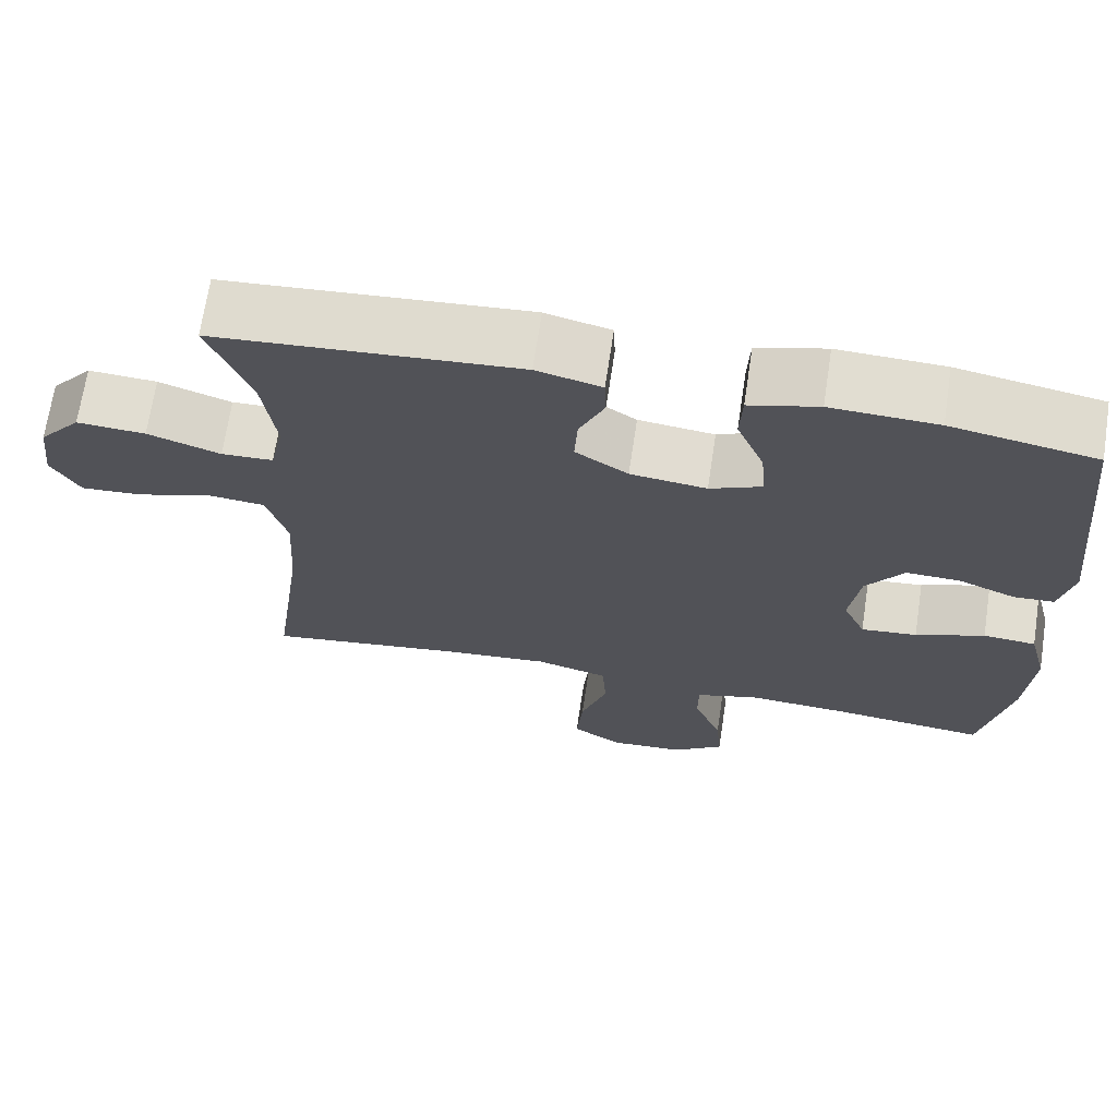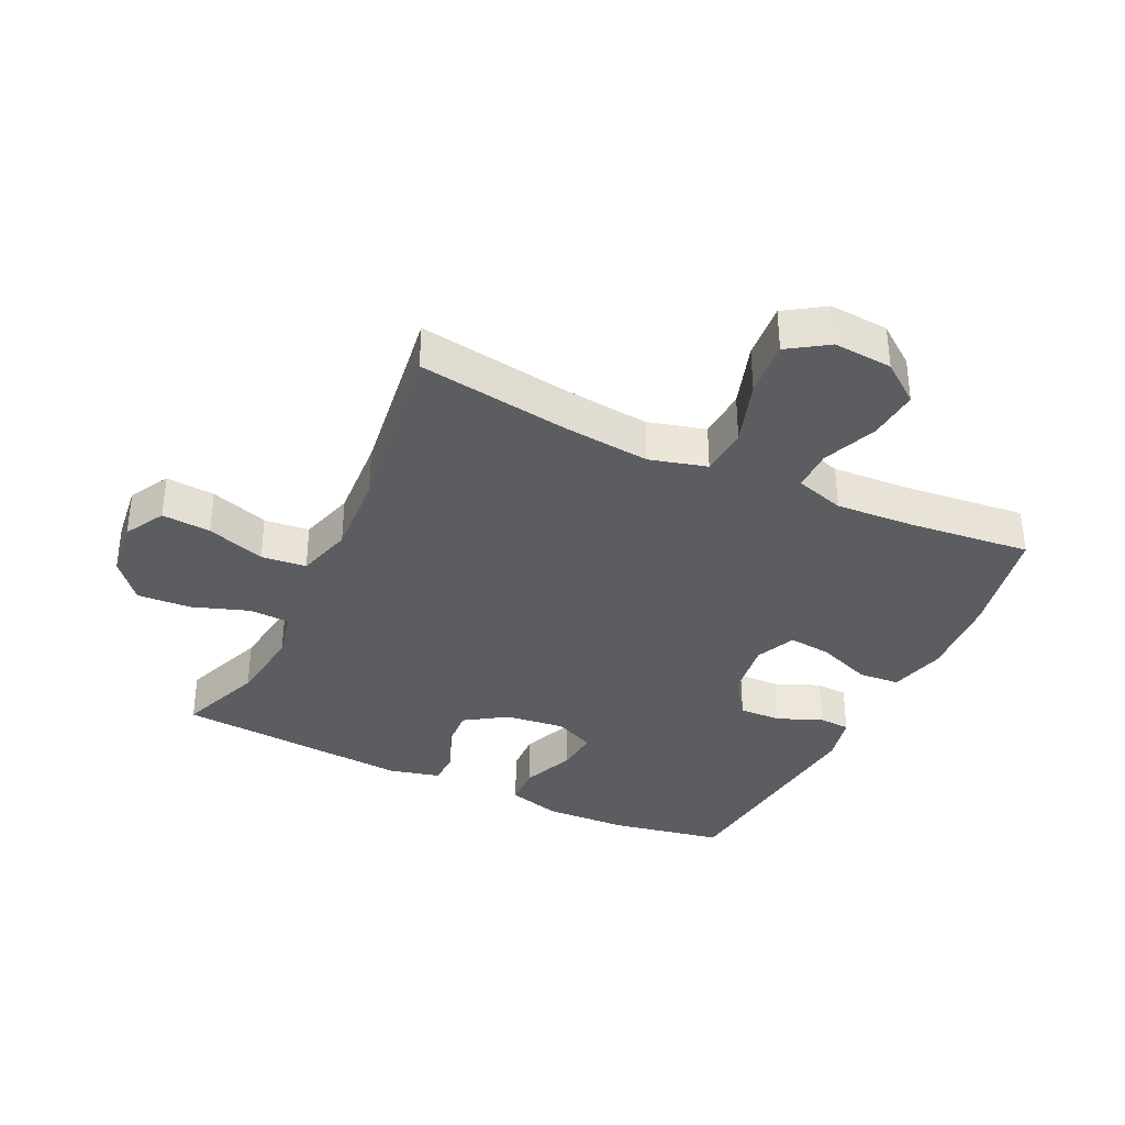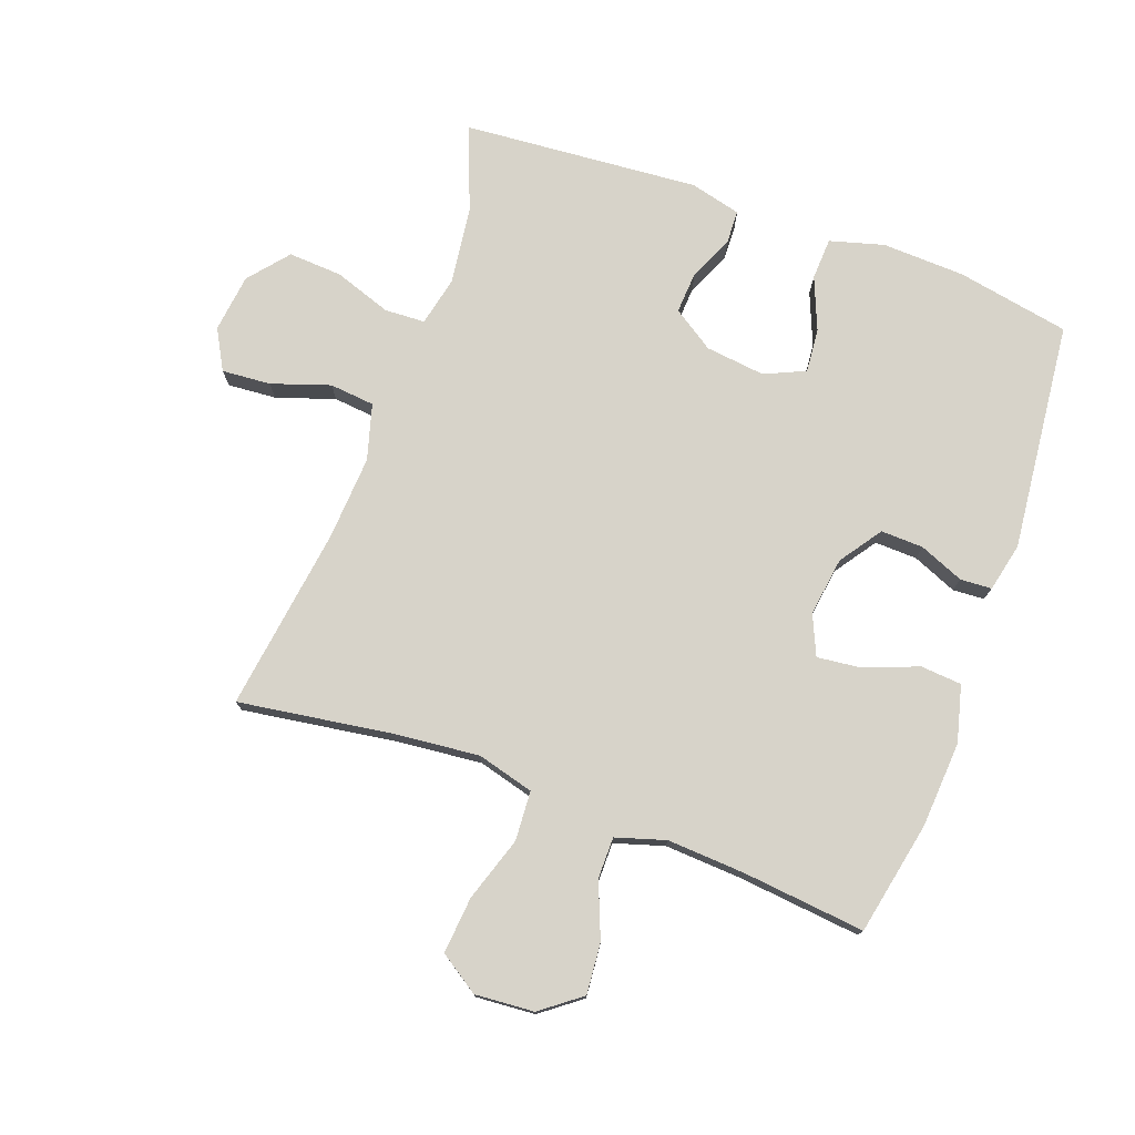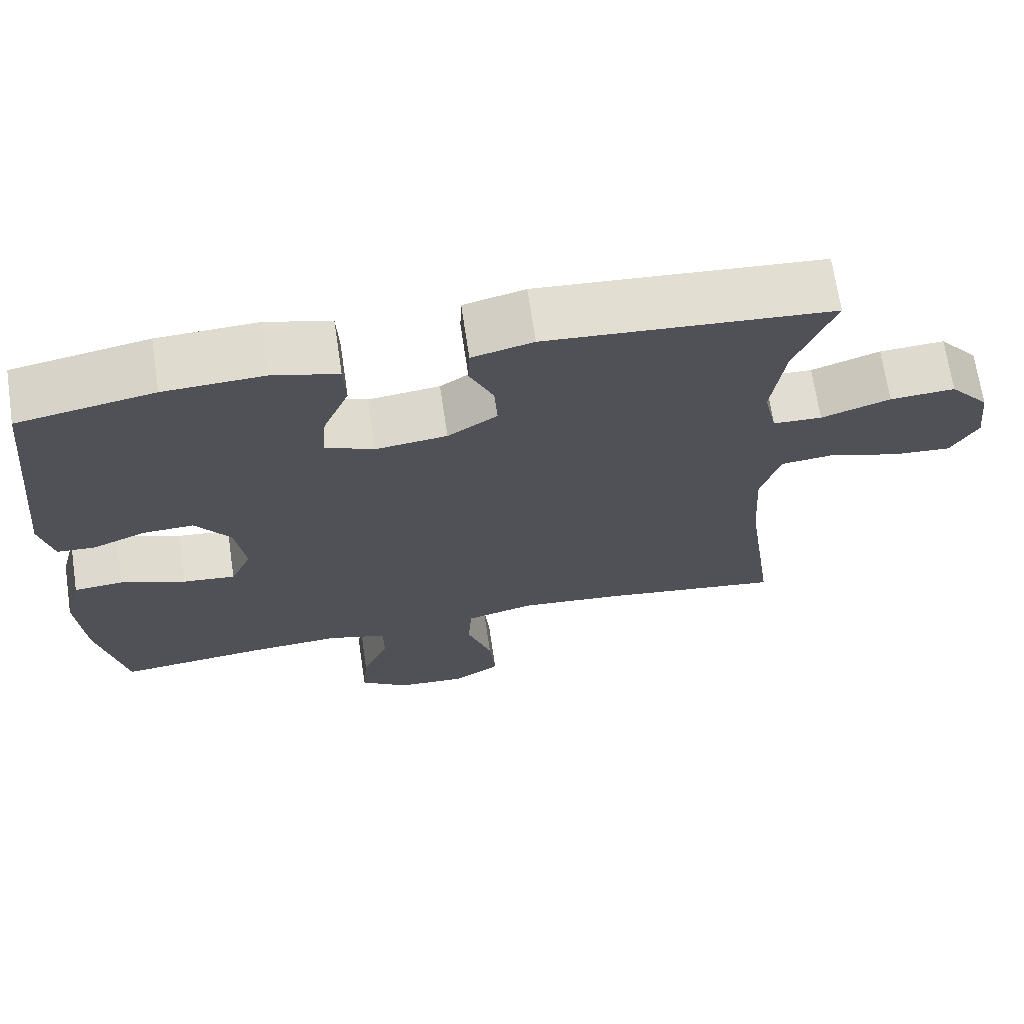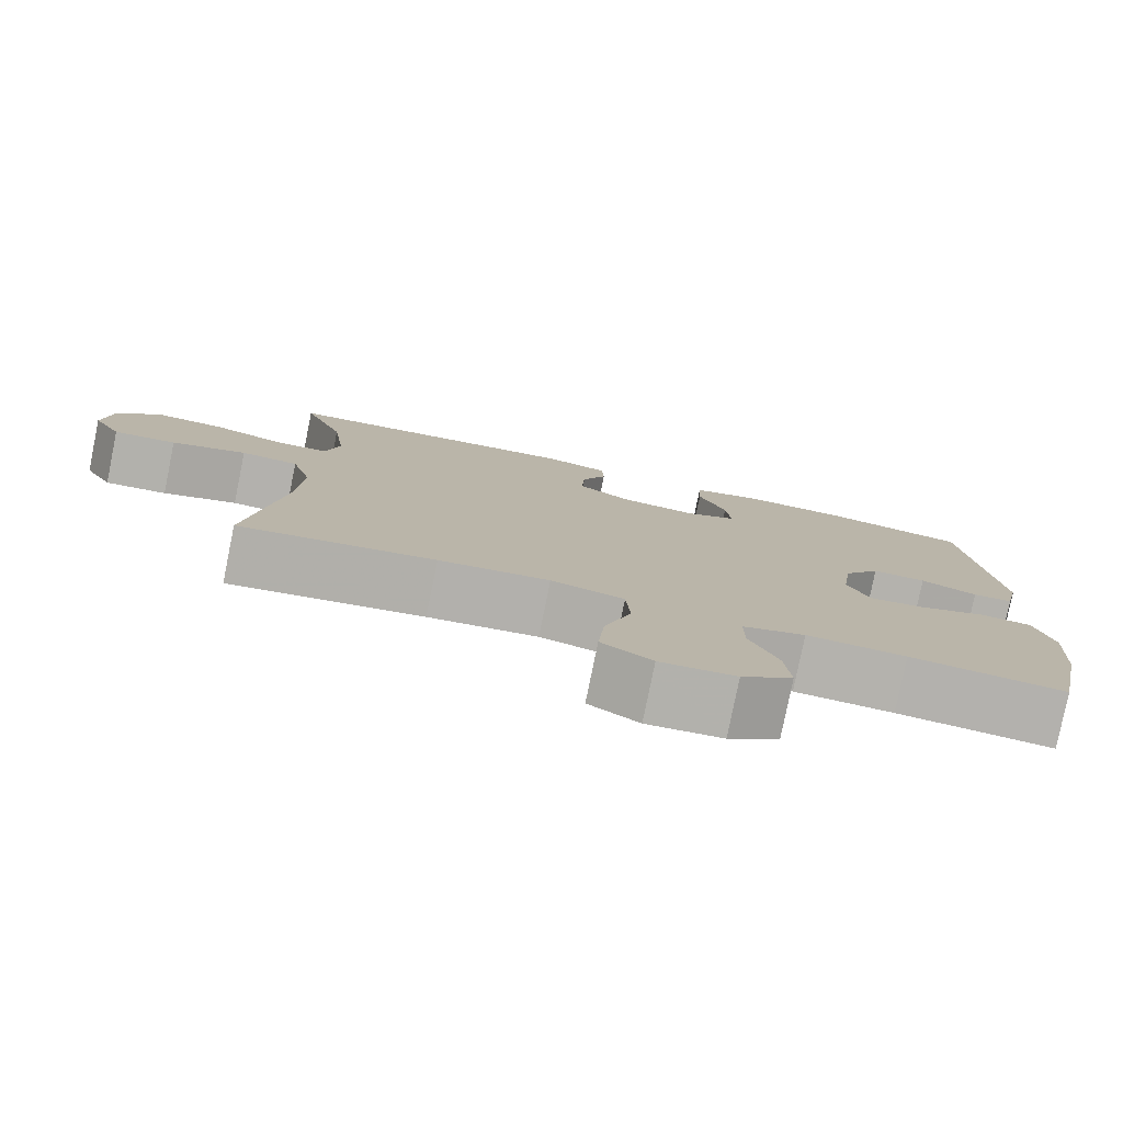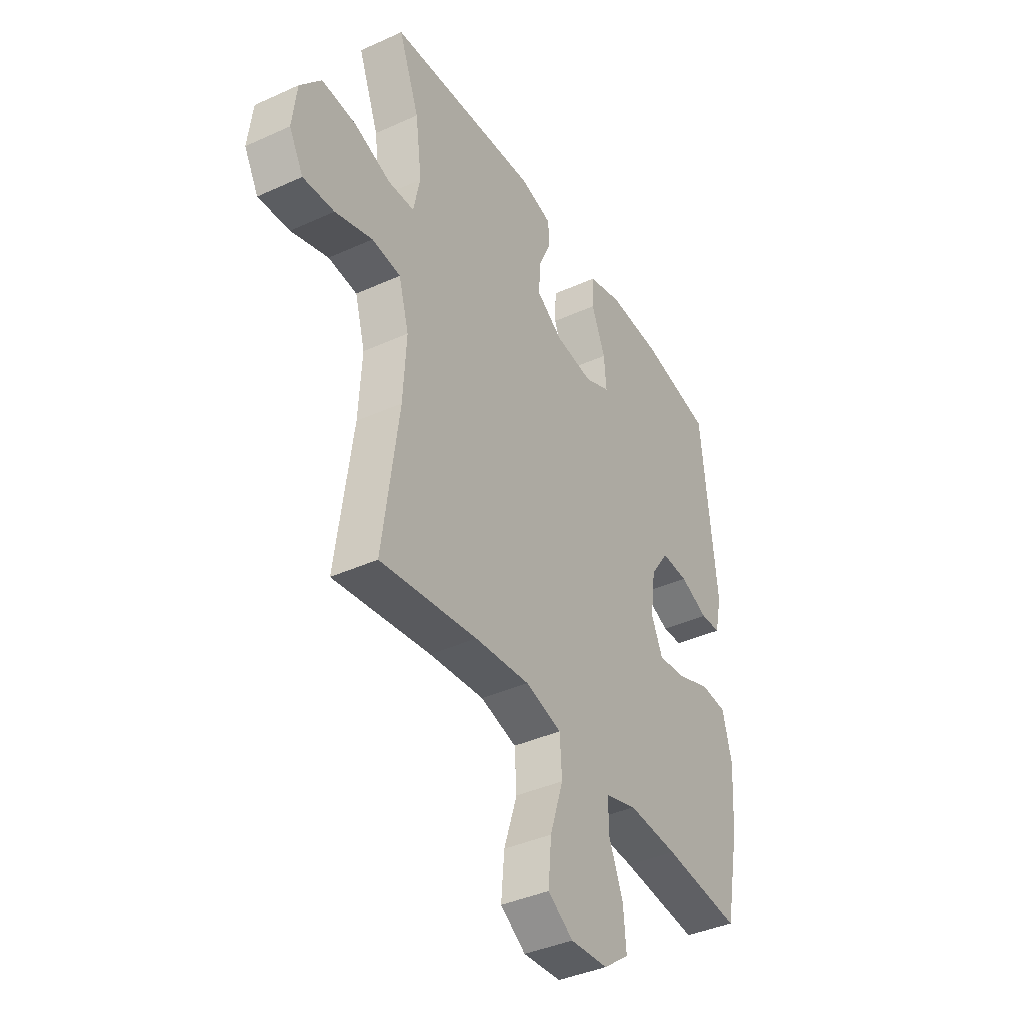
<metadata>
{"format":"obj","ext":"obj","renderer":"f3d","projection":"perspective","resolution":1024,"background":"white","views":[{"elev":69.0,"azim":-171.4,"up":"+Z"},{"elev":-35.7,"azim":154.6,"up":"+Y"},{"elev":76.1,"azim":-159.9,"up":"+Y"},{"elev":69.3,"azim":-8.5,"up":"+Z"},{"elev":-79.4,"azim":168.5,"up":"+Z"},{"elev":-39.7,"azim":119.4,"up":"+Z"}]}
</metadata>
<code>
v -0.5 0.07 0.5
v -0.322 0.07 0.533
v -0.191 0.07 0.538
v -0.106 0.07 0.514
v -0.103 0.07 0.448
v -0.137 0.07 0.365
v -0.143 0.07 0.296
v -0.079 0.07 0.267
v 0.015 0.07 0.278
v 0.08 0.07 0.321
v 0.076 0.07 0.387
v 0.045 0.07 0.457
v 0.047 0.07 0.51
v 0.127 0.07 0.53
v 0.5 0.07 0.5
v 0.449 0.07 0.366
v 0.433 0.07 0.244
v 0.45 0.07 0.166
v 0.514 0.07 0.163
v 0.604 0.07 0.194
v 0.689 0.07 0.199
v 0.741 0.07 0.136
v 0.752 0.07 0.044
v 0.717 0.07 -0.019
v 0.64 0.07 -0.013
v 0.548 0.07 0.018
v 0.477 0.07 0.011
v 0.452 0.07 -0.077
v 0.46 0.07 -0.21
v 0.5 0.07 -0.5
v 0.26 0.07 -0.464
v 0.124 0.07 -0.45
v 0.034 0.07 -0.474
v 0.029 0.07 -0.552
v 0.062 0.07 -0.654
v 0.07 0.07 -0.743
v 0.008 0.07 -0.784
v -0.085 0.07 -0.777
v -0.148 0.07 -0.729
v -0.141 0.07 -0.649
v -0.106 0.07 -0.562
v -0.106 0.07 -0.497
v -0.184 0.07 -0.473
v -0.307 0.07 -0.48
v -0.5 0.07 -0.5
v -0.536 0.07 -0.321
v -0.545 0.07 -0.186
v -0.522 0.07 -0.097
v -0.457 0.07 -0.092
v -0.372 0.07 -0.125
v -0.303 0.07 -0.133
v -0.275 0.07 -0.07
v -0.288 0.07 0.023
v -0.334 0.07 0.089
v -0.401 0.07 0.087
v -0.471 0.07 0.058
v -0.521 0.07 0.061
v -0.538 0.07 0.138
v -0.5 0 0.5
v -0.322 0 0.533
v -0.191 0 0.538
v -0.106 0 0.514
v -0.103 0 0.448
v -0.137 0 0.365
v -0.143 0 0.296
v -0.079 0 0.267
v 0.015 0 0.278
v 0.08 0 0.321
v 0.076 0 0.387
v 0.045 0 0.457
v 0.047 0 0.51
v 0.127 0 0.53
v 0.5 0 0.5
v 0.449 0 0.366
v 0.433 0 0.244
v 0.45 0 0.166
v 0.514 0 0.163
v 0.604 0 0.194
v 0.689 0 0.199
v 0.741 0 0.136
v 0.752 0 0.044
v 0.717 0 -0.019
v 0.64 0 -0.013
v 0.548 0 0.018
v 0.477 0 0.011
v 0.452 0 -0.077
v 0.46 0 -0.21
v 0.5 0 -0.5
v 0.26 0 -0.464
v 0.124 0 -0.45
v 0.034 0 -0.474
v 0.029 0 -0.552
v 0.062 0 -0.654
v 0.07 0 -0.743
v 0.008 0 -0.784
v -0.085 0 -0.777
v -0.148 0 -0.729
v -0.141 0 -0.649
v -0.106 0 -0.562
v -0.106 0 -0.497
v -0.184 0 -0.473
v -0.307 0 -0.48
v -0.5 0 -0.5
v -0.536 0 -0.321
v -0.545 0 -0.186
v -0.522 0 -0.097
v -0.457 0 -0.092
v -0.372 0 -0.125
v -0.303 0 -0.133
v -0.275 0 -0.07
v -0.288 0 0.023
v -0.334 0 0.089
v -0.401 0 0.087
v -0.471 0 0.058
v -0.521 0 0.061
v -0.538 0 0.138
f 55 56 57 58
f 54 55 58 1
f 53 54 1 2
f 52 53 2 3
f 47 48 49 50
f 47 50 51
f 44 45 46 47
f 43 44 47 51
f 42 43 51 52
f 38 39 40 41
f 38 41 42
f 37 38 42
f 34 35 36 37
f 33 34 37 42
f 32 33 42 52
f 29 30 31
f 28 29 31 32
f 27 28 32 52
f 23 24 25 26
f 23 26 27
f 19 20 21 22
f 18 19 22 23
f 13 14 15 16
f 11 12 13 16
f 10 11 16 17
f 9 10 17 18
f 3 4 5 6
f 3 6 7
f 52 3 7
f 27 52 7 8
f 18 23 27
f 8 9 18 27
f 116 115 114 113
f 59 116 113 112
f 60 59 112 111
f 61 60 111 110
f 108 107 106 105
f 109 108 105
f 105 104 103 102
f 109 105 102 101
f 110 109 101 100
f 99 98 97 96
f 100 99 96
f 100 96 95
f 95 94 93 92
f 100 95 92 91
f 110 100 91 90
f 89 88 87
f 90 89 87 86
f 110 90 86 85
f 84 83 82 81
f 85 84 81
f 80 79 78 77
f 81 80 77 76
f 74 73 72 71
f 74 71 70 69
f 75 74 69 68
f 76 75 68 67
f 64 63 62 61
f 65 64 61
f 65 61 110
f 66 65 110 85
f 85 81 76
f 85 76 67 66
f 1 59 60 2
f 2 60 61 3
f 3 61 62 4
f 4 62 63 5
f 5 63 64 6
f 6 64 65 7
f 7 65 66 8
f 8 66 67 9
f 9 67 68 10
f 10 68 69 11
f 11 69 70 12
f 12 70 71 13
f 13 71 72 14
f 14 72 73 15
f 15 73 74 16
f 16 74 75 17
f 17 75 76 18
f 18 76 77 19
f 19 77 78 20
f 20 78 79 21
f 21 79 80 22
f 22 80 81 23
f 23 81 82 24
f 24 82 83 25
f 25 83 84 26
f 26 84 85 27
f 27 85 86 28
f 28 86 87 29
f 29 87 88 30
f 30 88 89 31
f 31 89 90 32
f 32 90 91 33
f 33 91 92 34
f 34 92 93 35
f 35 93 94 36
f 36 94 95 37
f 37 95 96 38
f 38 96 97 39
f 39 97 98 40
f 40 98 99 41
f 41 99 100 42
f 42 100 101 43
f 43 101 102 44
f 44 102 103 45
f 45 103 104 46
f 46 104 105 47
f 47 105 106 48
f 48 106 107 49
f 49 107 108 50
f 50 108 109 51
f 51 109 110 52
f 52 110 111 53
f 53 111 112 54
f 54 112 113 55
f 55 113 114 56
f 56 114 115 57
f 57 115 116 58
f 58 116 59 1

</code>
